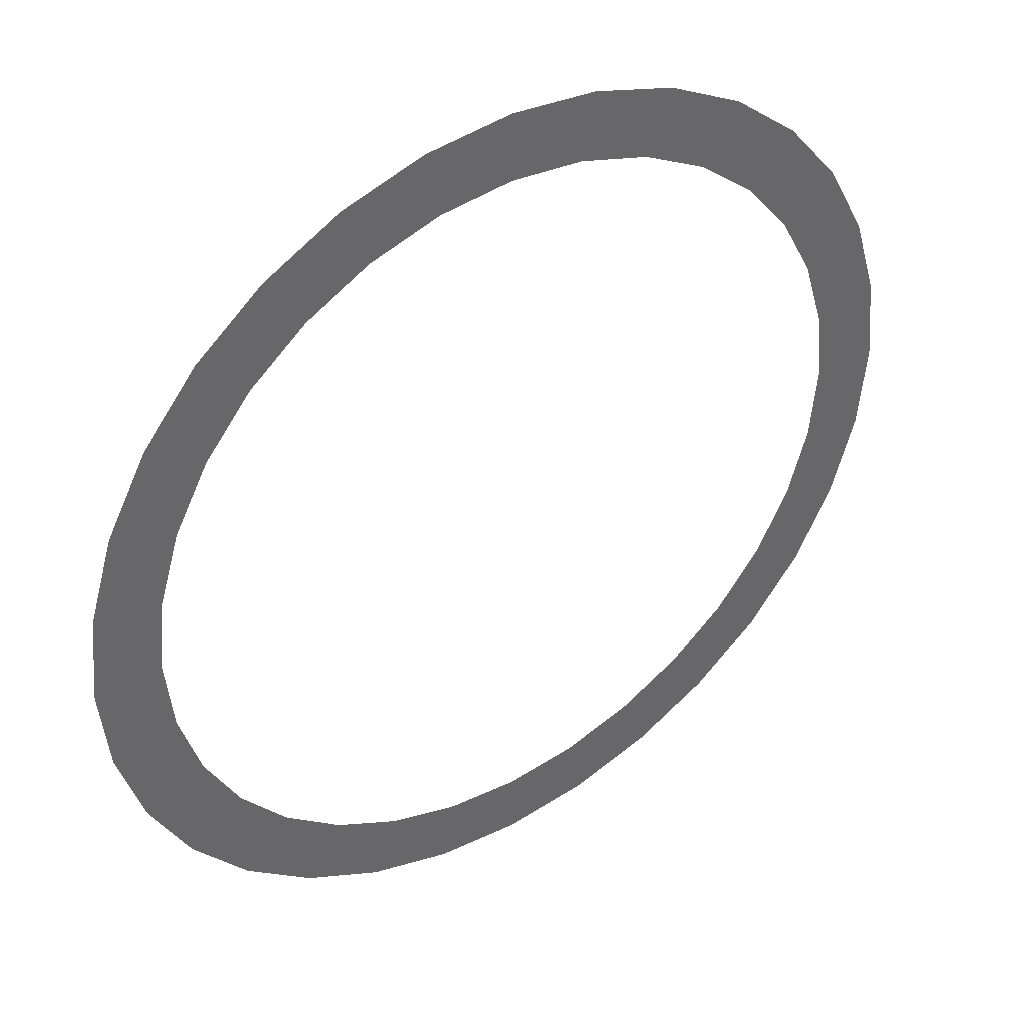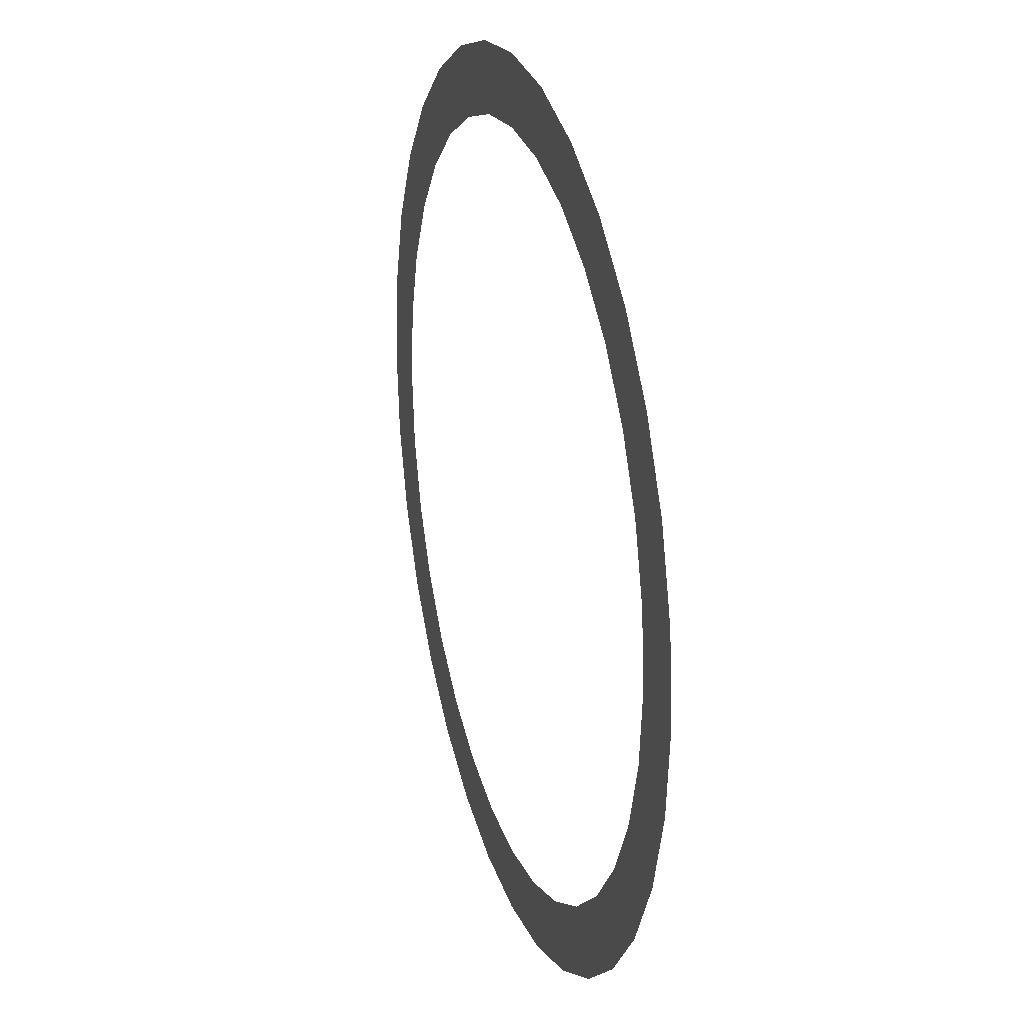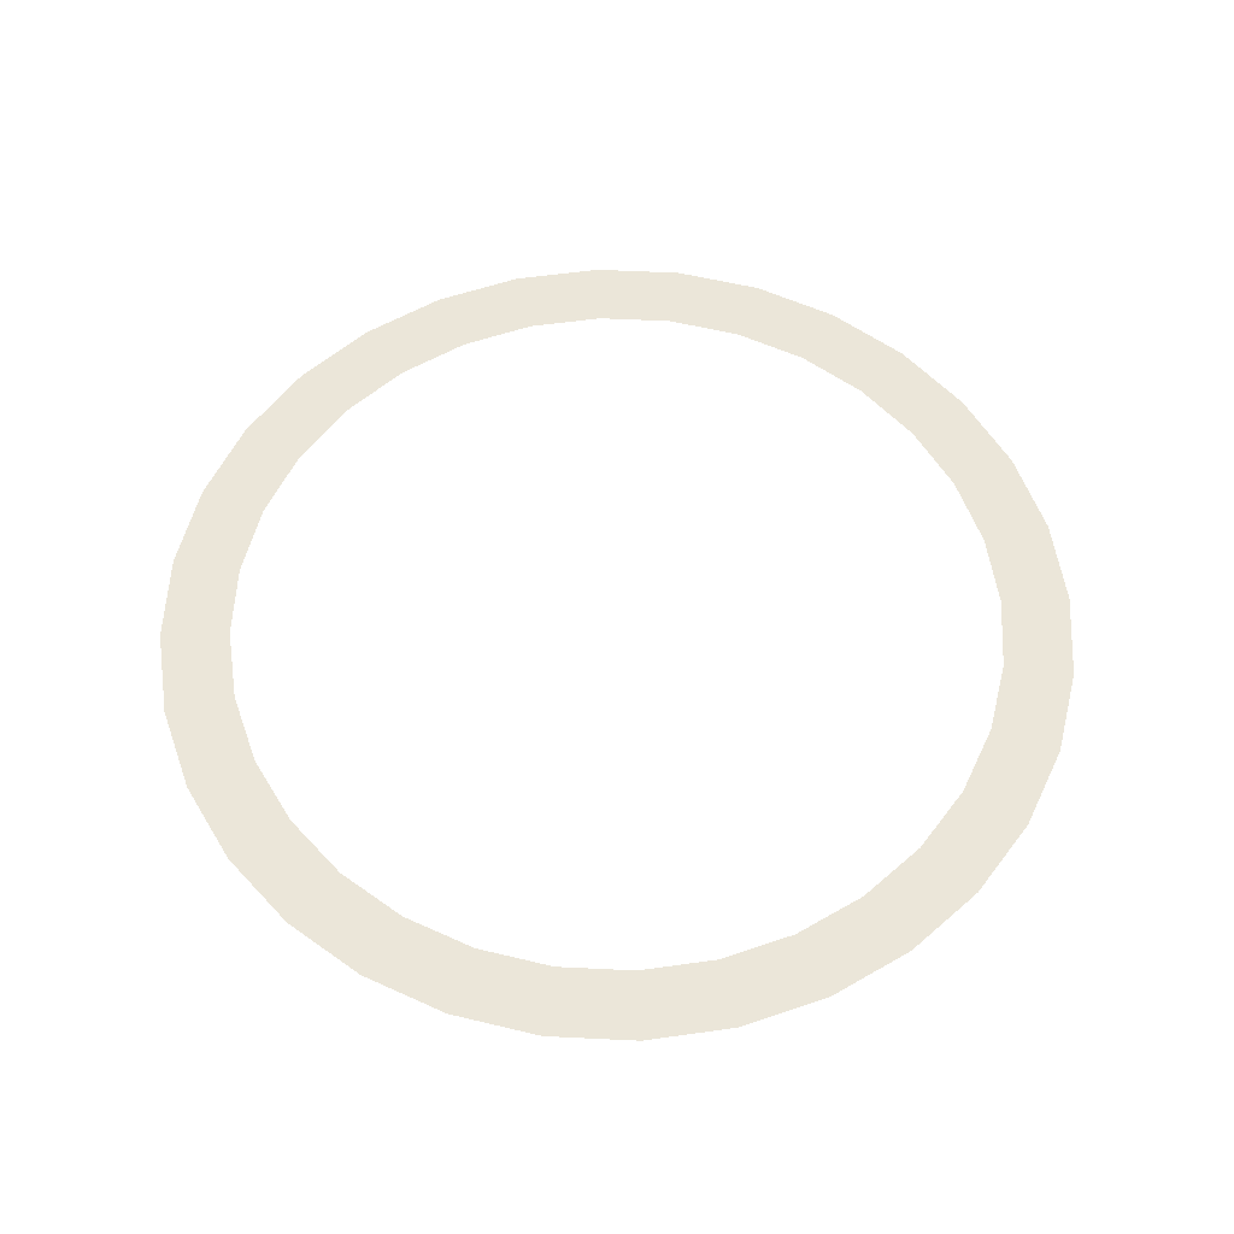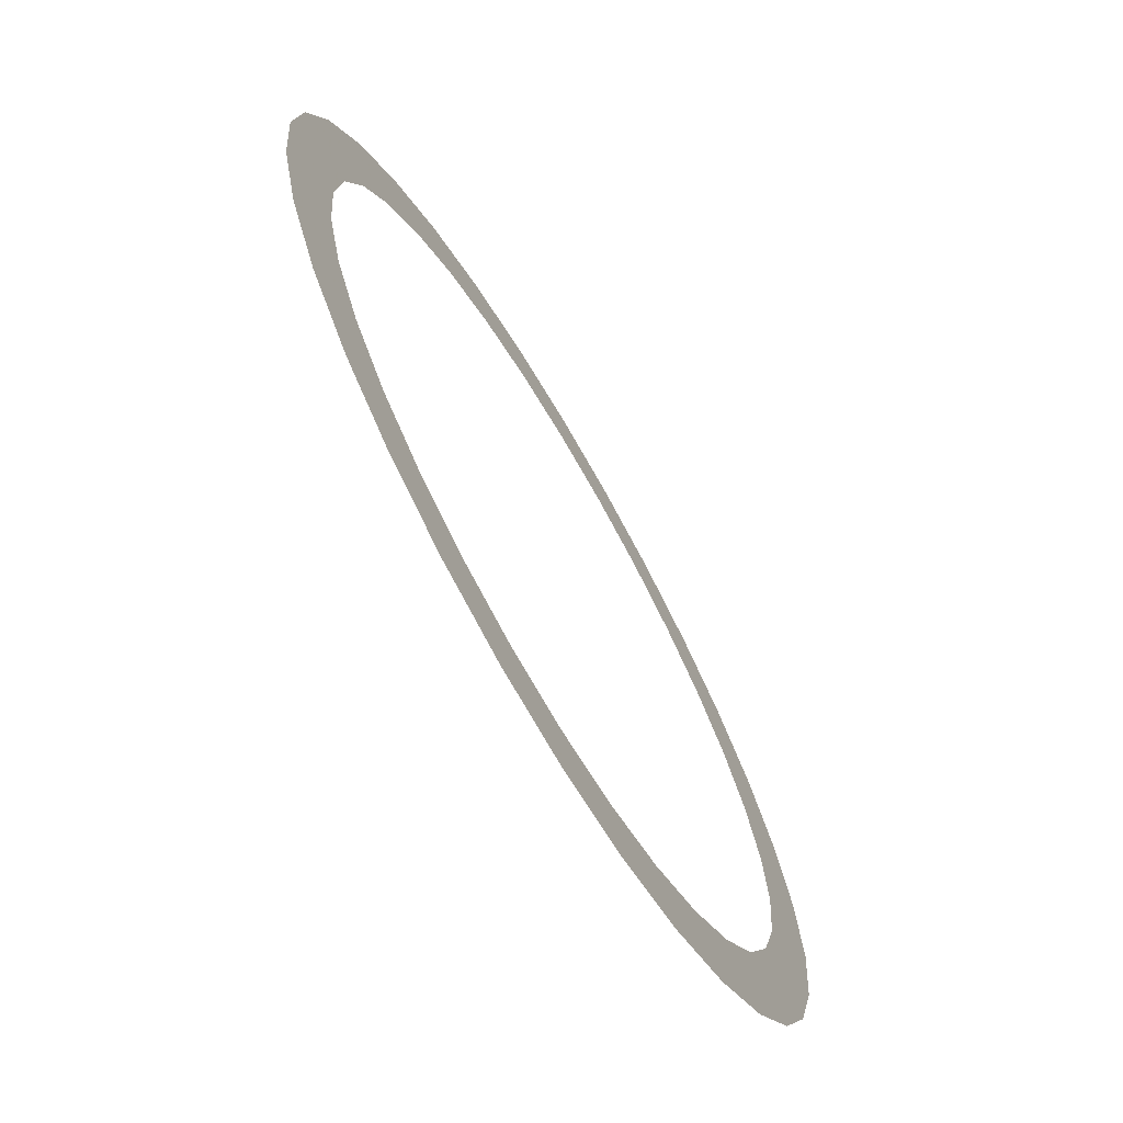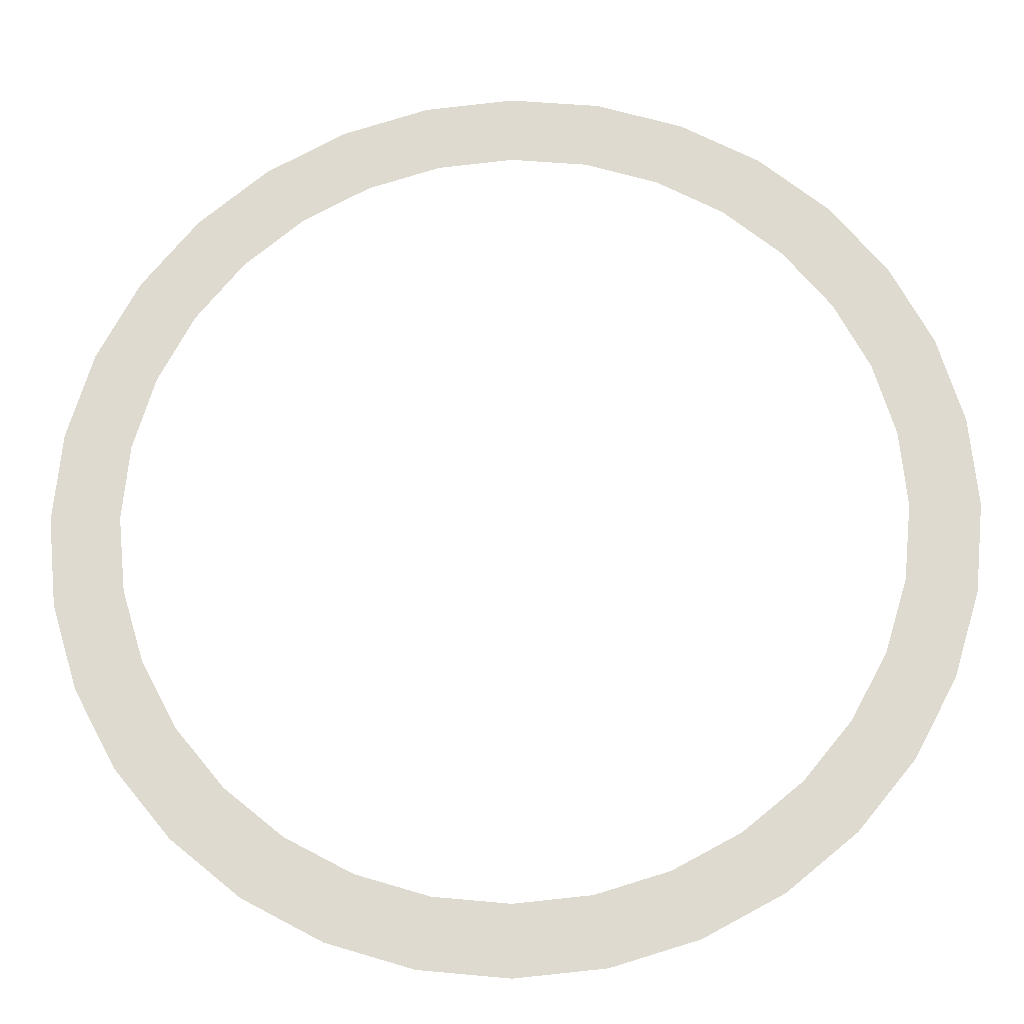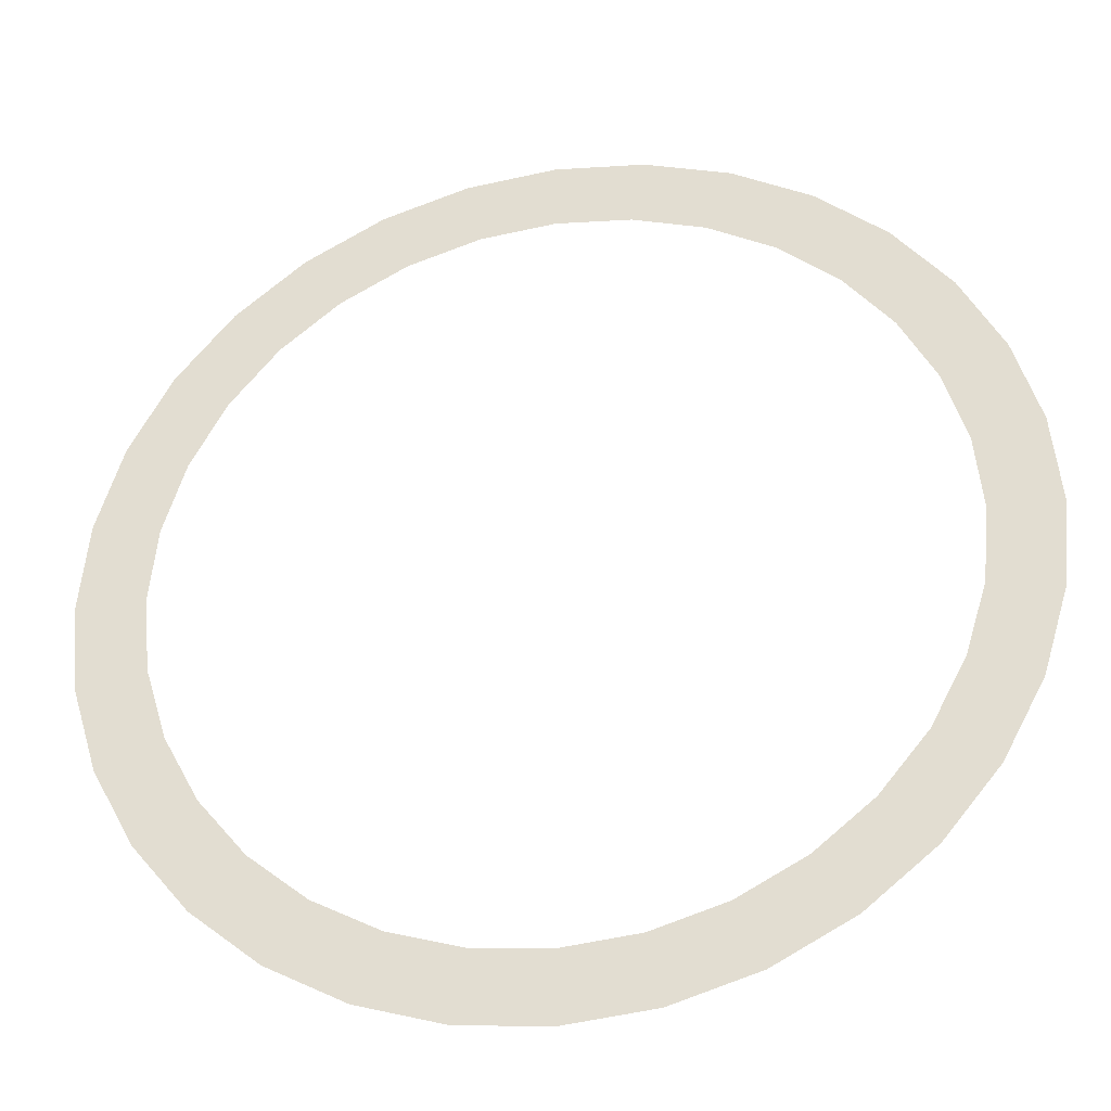
<metadata>
{"format":"obj","ext":"obj","renderer":"f3d","projection":"perspective","resolution":1024,"background":"white","views":[{"elev":41.2,"azim":-34.2,"up":"+Z"},{"elev":24.3,"azim":-106.7,"up":"+Z"},{"elev":57.1,"azim":-171.5,"up":"+Y"},{"elev":-70.6,"azim":120.2,"up":"+Z"},{"elev":-20.1,"azim":-177.3,"up":"+Z"},{"elev":-32.9,"azim":11.5,"up":"+Z"}]}
</metadata>
<code>
g FortBuildCell_1x1_mesh
v -0.1437 0 -0.7222
v -0.1694 0 -0.8515
v -1.658e-07 0 -0.8682
v -1.679e-07 0 -0.7364
v -0.2818 0 -0.6803
v -0.3322 0 -0.8021
v -0.4091 0 -0.6123
v -0.4823 0 -0.7219
v -0.5207 0 -0.5207
v -0.6139 0 -0.6139
v -0.6123 0 -0.4091
v -0.7219 0 -0.4823
v -0.6803 0 -0.2818
v -0.8021 0 -0.3322
v -0.7222 0 -0.1437
v -0.8515 0 -0.1694
v -0.7364 0 -8.77e-08
v -0.8682 0 -9.286e-08
v -0.7222 0 0.1437
v -0.8515 0 0.1694
v -0.6803 0 0.2818
v -0.8021 0 0.3322
v -0.6123 0 0.4091
v -0.7219 0 0.4823
v -0.5207 0 0.5207
v -0.6139 0 0.6139
v -0.7219 0 0.4823
v -0.6123 0 0.4091
v -0.4091 0 0.6123
v -0.4823 0 0.7219
v -0.6139 0 0.6139
v -0.5207 0 0.5207
v -0.2818 0 0.6803
v -0.3322 0 0.8021
v -0.1437 0 0.7222
v -0.1694 0 0.8515
v 3.9e-08 0 0.7364
v 1.171e-07 0 0.8682
v 0.1437 0 0.7222
v 0.1694 0 0.8515
v 0.2818 0 0.6803
v 0.3322 0 0.8021
v 0.4091 0 0.6123
v 0.4823 0 0.7219
v 0.5207 0 0.5207
v 0.6139 0 0.6139
v 0.6123 0 0.4091
v 0.7219 0 0.4823
v 0.6803 0 0.2818
v 0.8021 0 0.3322
v 0.7222 0 0.1437
v 0.8515 0 0.1694
v 0.7364 0 -7.543e-07
v 0.8682 0 -8.656e-07
v 0.8515 0 0.1694
v 0.7222 0 0.1437
v 0.7222 0 -0.1437
v 0.8515 0 -0.1694
v 0.8682 0 -8.656e-07
v 0.7364 0 -7.543e-07
v 0.6803 0 -0.2818
v 0.8021 0 -0.3322
v 0.6123 0 -0.4091
v 0.7219 0 -0.4823
v 0.5207 0 -0.5207
v 0.6139 0 -0.6139
v 0.4091 0 -0.6123
v 0.4823 0 -0.7219
v 0.2818 0 -0.6803
v 0.3322 0 -0.8021
v 0.1437 0 -0.7222
v 0.1694 0 -0.8515
v -1.679e-07 0 -0.7364
v -1.658e-07 0 -0.8682
v 0.1694 0 -0.8515
v 0.1437 0 -0.7222
g FortBuildCell_1x1_mesh_0
f 3 2 1
f 4 3 1
f 1 2 5
f 2 6 5
f 5 6 7
f 6 8 7
f 7 8 9
f 8 10 9
f 9 10 11
f 10 12 11
f 11 12 13
f 12 14 13
f 13 14 15
f 14 16 15
f 15 16 17
f 16 18 17
f 17 18 19
f 18 20 19
f 19 20 21
f 20 22 21
f 21 22 23
f 22 24 23
f 27 26 25
f 28 27 25
f 31 30 29
f 32 31 29
f 29 30 33
f 30 34 33
f 33 34 35
f 34 36 35
f 35 36 37
f 36 38 37
f 37 38 39
f 38 40 39
f 39 40 41
f 40 42 41
f 41 42 43
f 42 44 43
f 43 44 45
f 44 46 45
f 45 46 47
f 46 48 47
f 47 48 49
f 48 50 49
f 49 50 51
f 50 52 51
f 55 54 53
f 56 55 53
f 59 58 57
f 60 59 57
f 57 58 61
f 58 62 61
f 61 62 63
f 62 64 63
f 63 64 65
f 64 66 65
f 65 66 67
f 66 68 67
f 67 68 69
f 68 70 69
f 69 70 71
f 70 72 71
f 75 74 73
f 76 75 73

</code>
